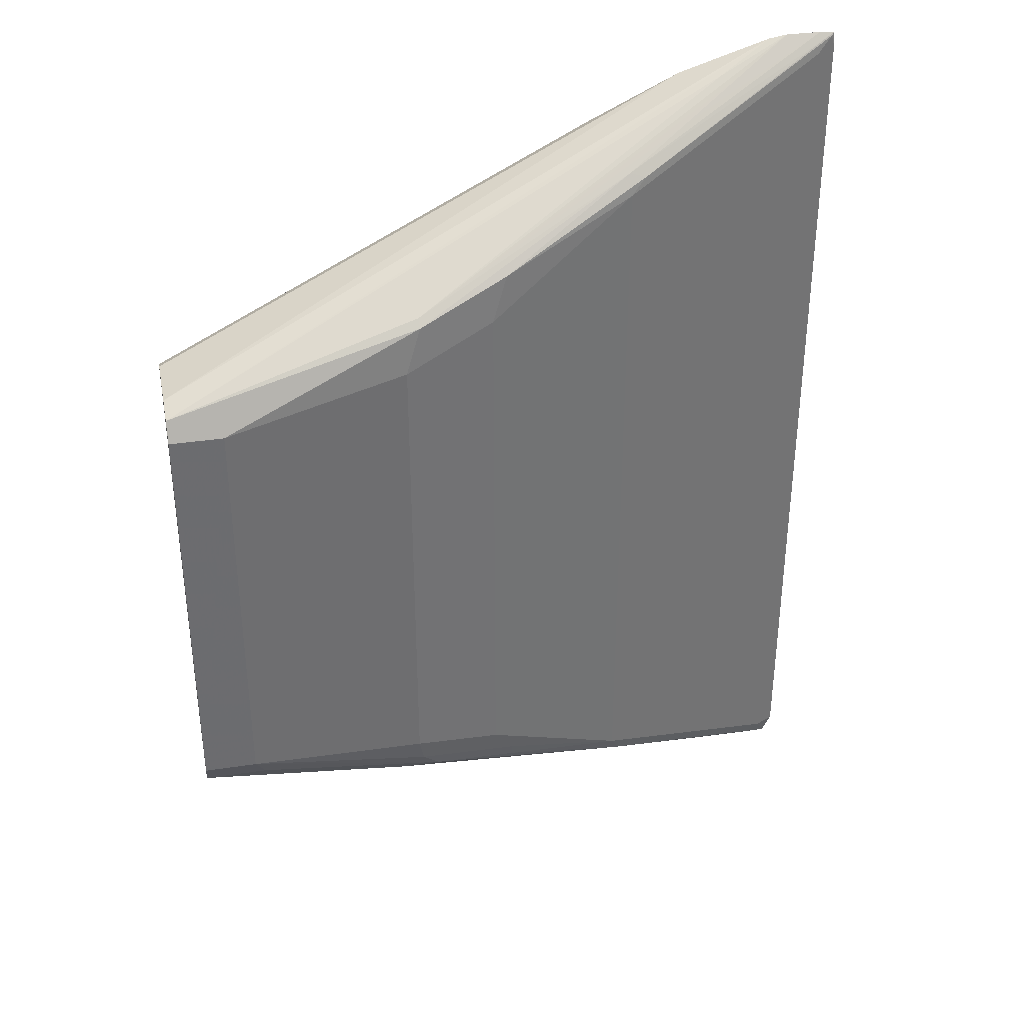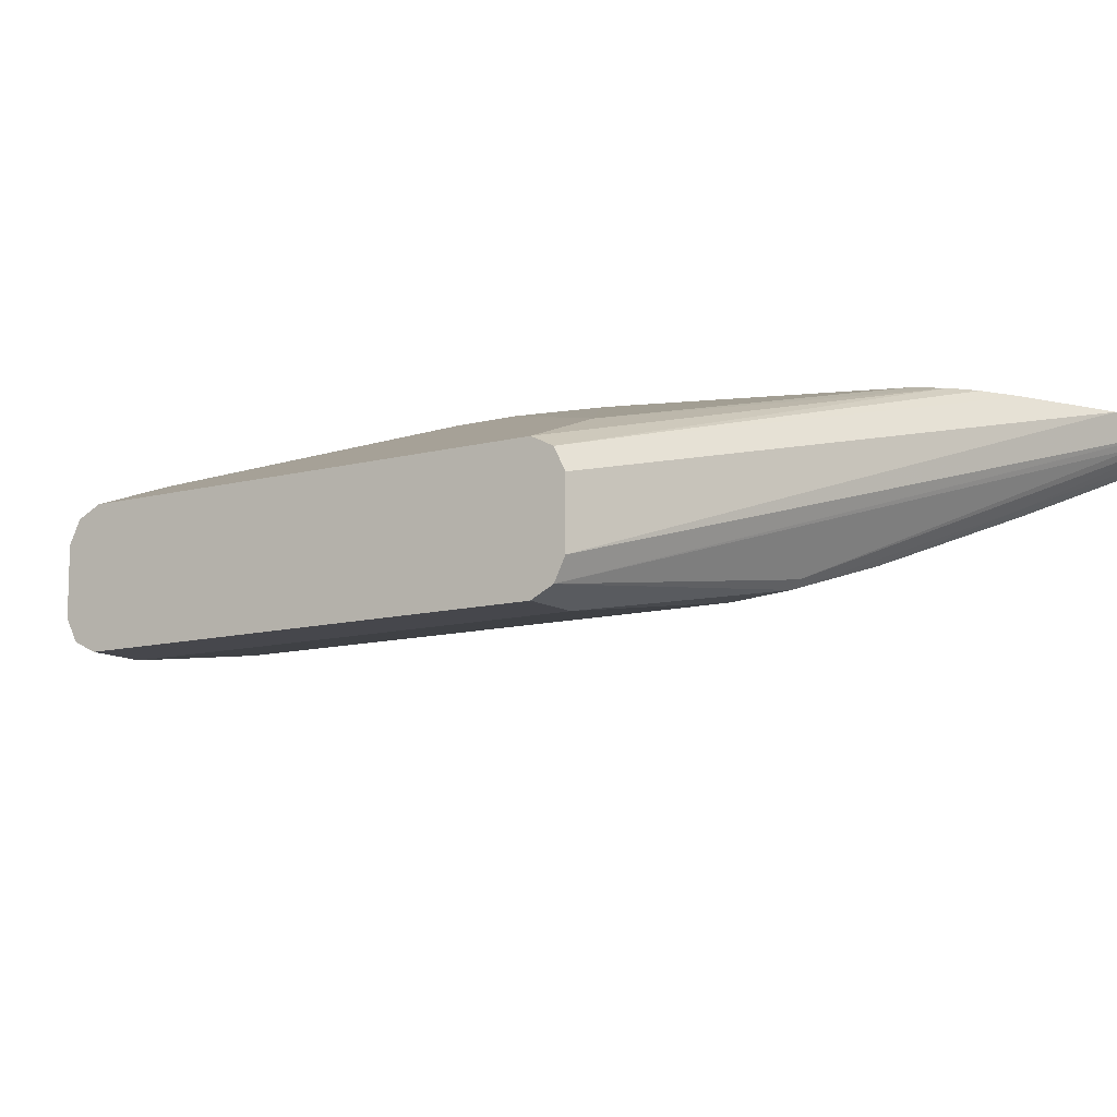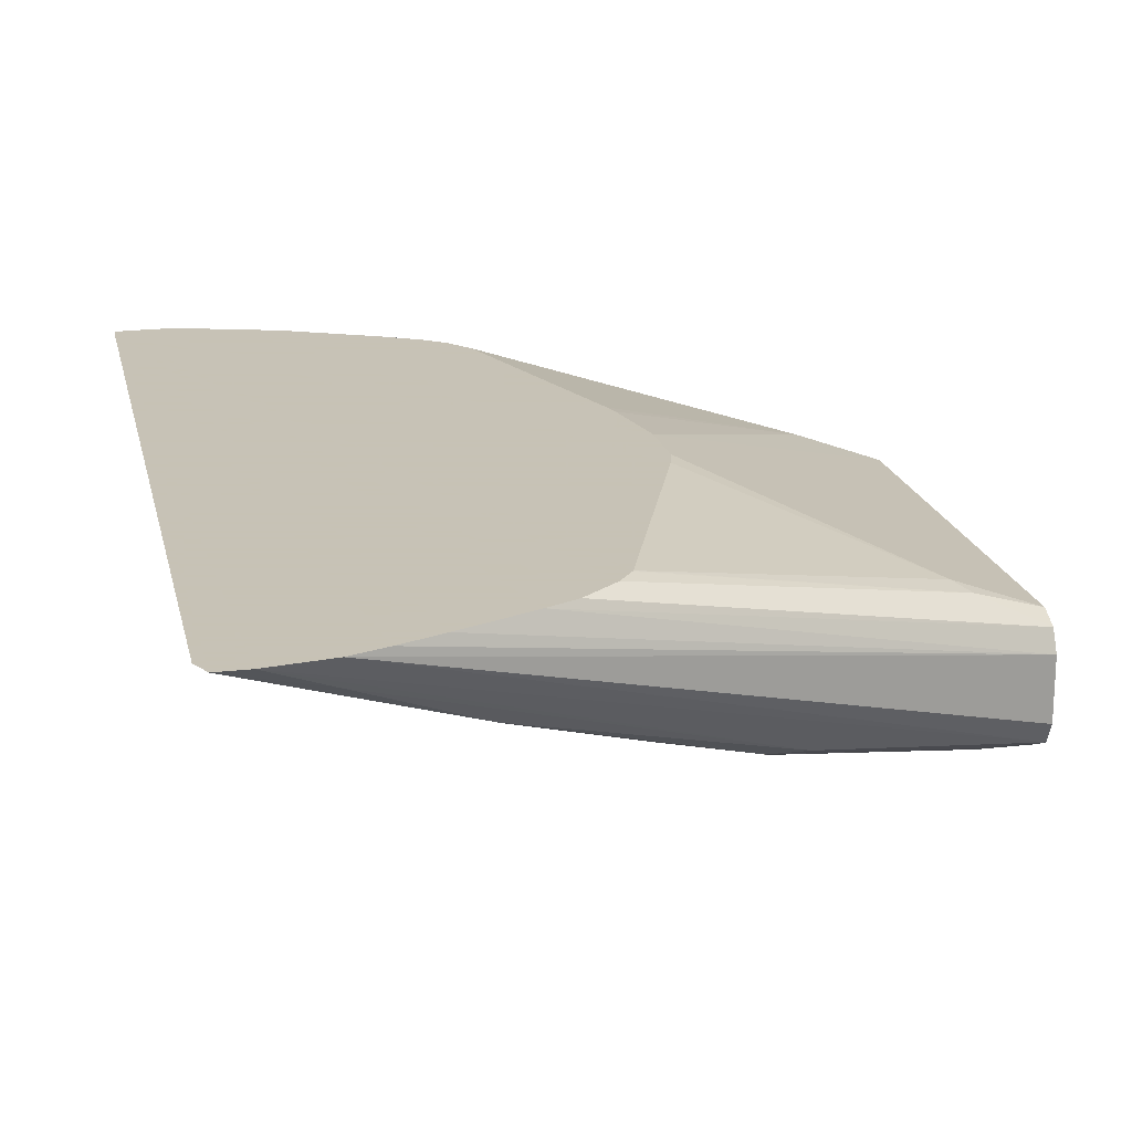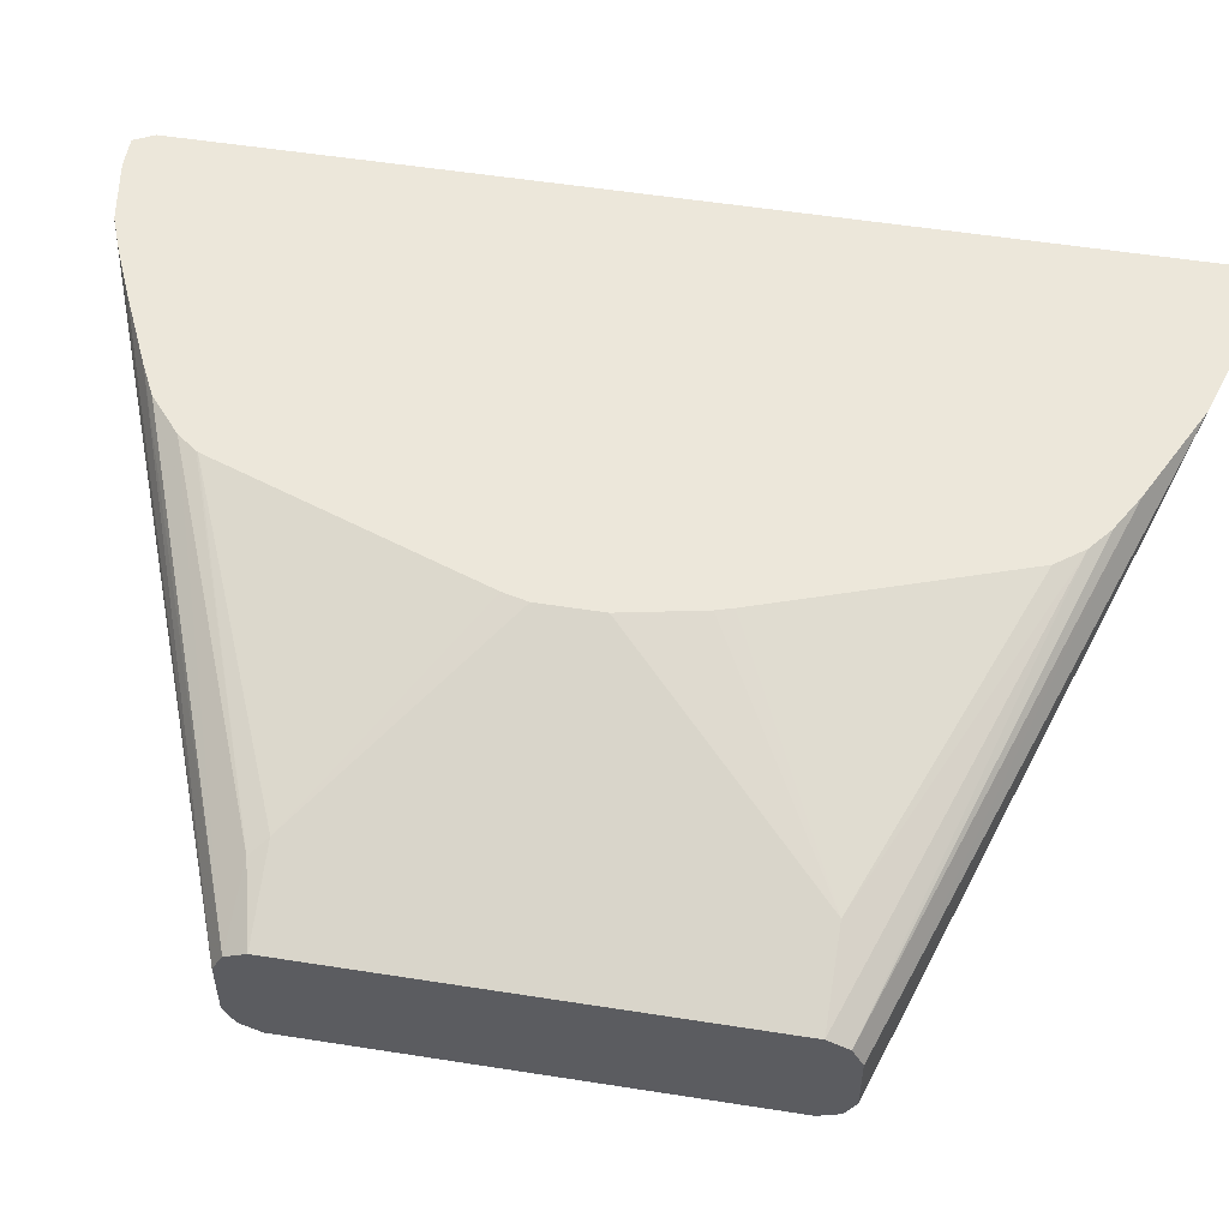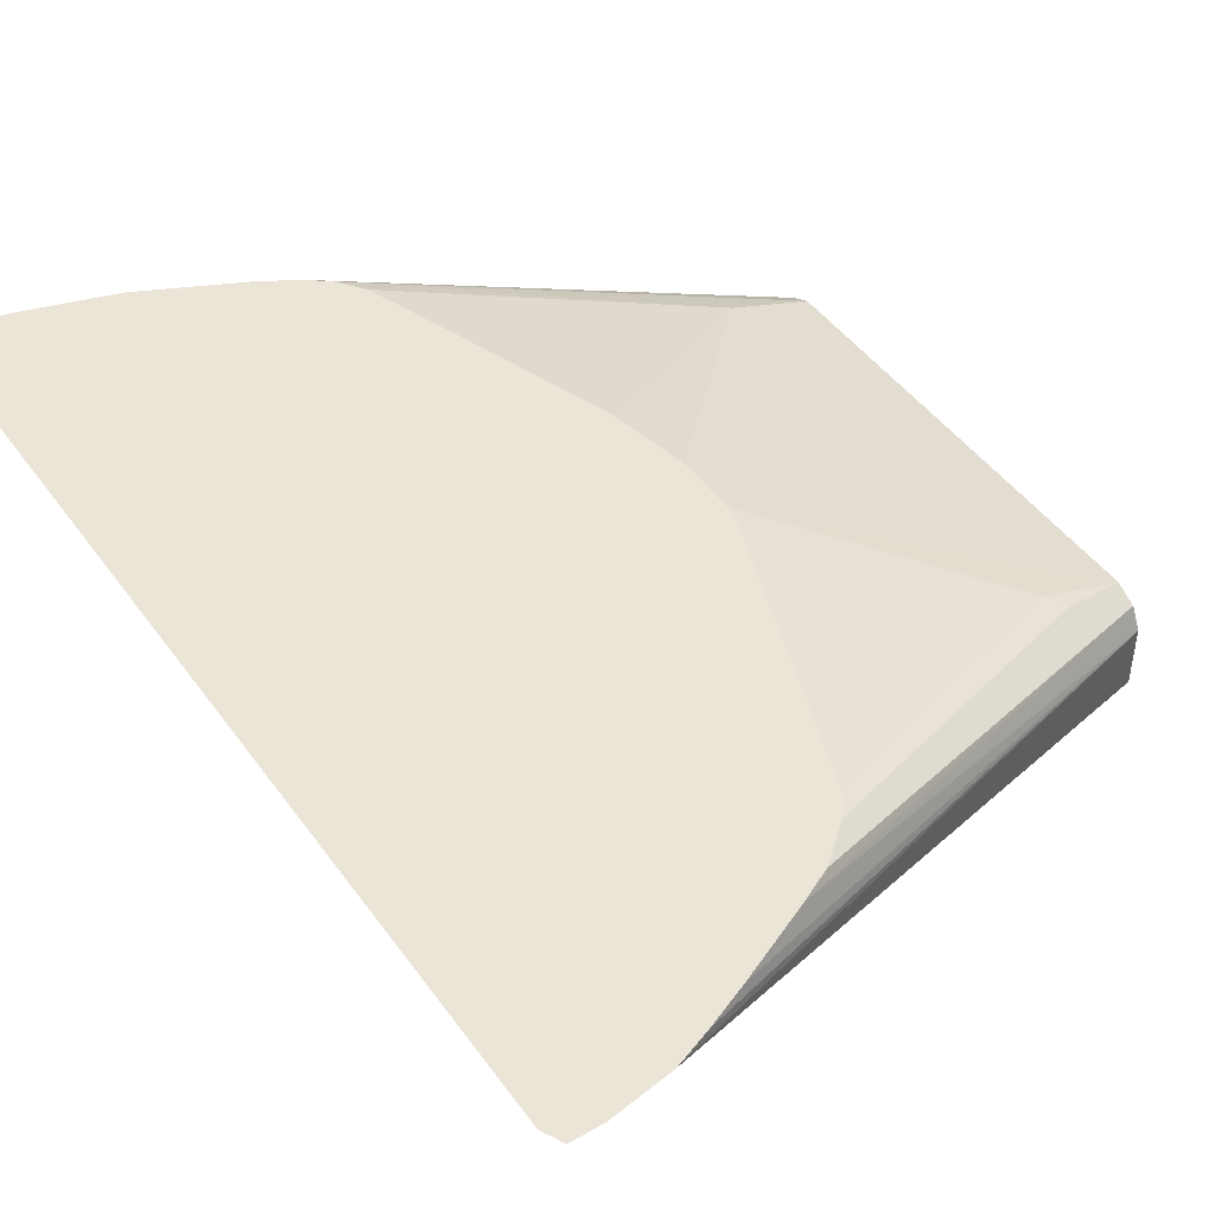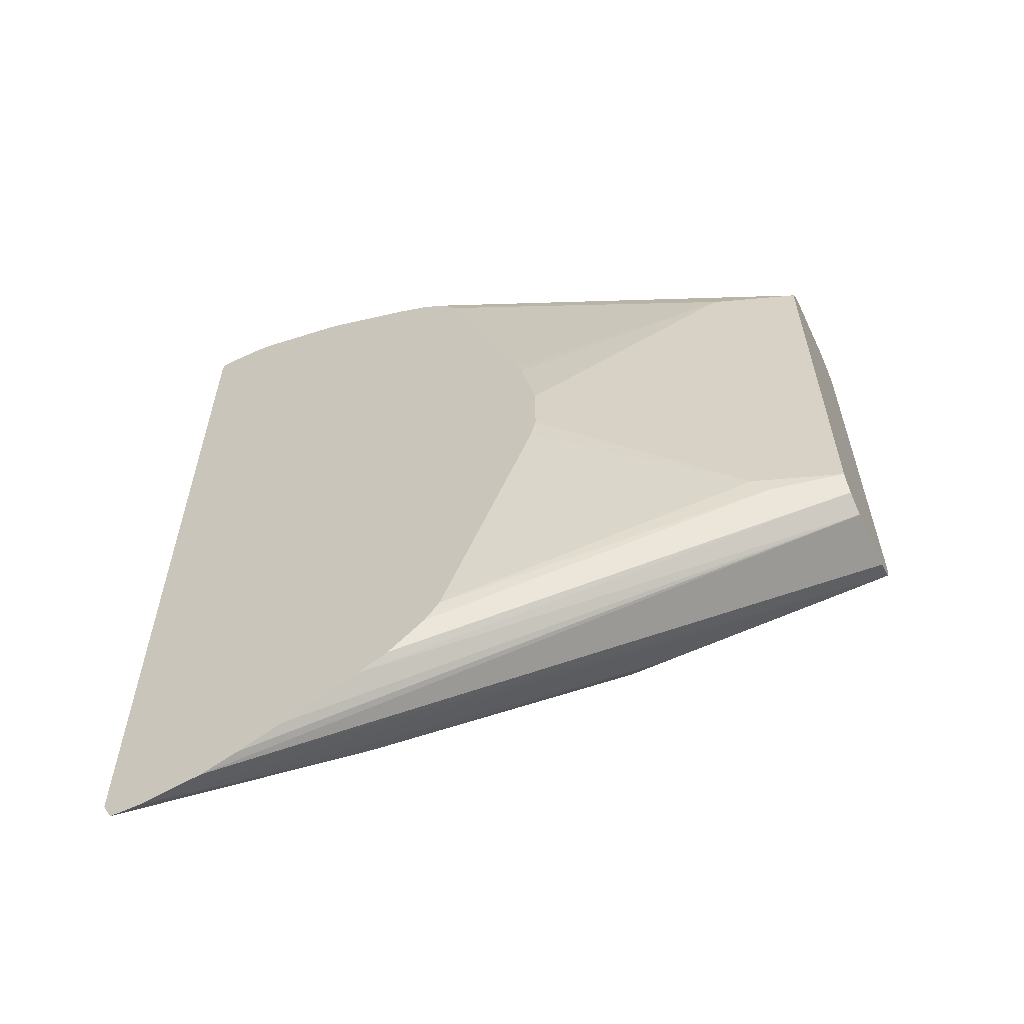
<metadata>
{"format":"obj","ext":"obj","renderer":"f3d","projection":"perspective","resolution":1024,"background":"white","views":[{"elev":36.7,"azim":168.9,"up":"+Y"},{"elev":-11.0,"azim":123.7,"up":"+Z"},{"elev":19.1,"azim":-12.2,"up":"+Z"},{"elev":53.9,"azim":99.5,"up":"+Z"},{"elev":45.7,"azim":-33.5,"up":"+Z"},{"elev":-60.8,"azim":25.2,"up":"+Y"}]}
</metadata>
<code>
v -0.462 0.2833 -0.6881
v -0.4612 0.2924 -0.6881
v -0.4596 0.2907 -0.6894
v -0.462 -0.2813 -0.6881
v -0.4521 0.2932 -0.6881
v -0.3188 0.2376 -0.7441
v -0.3282 0.2344 -0.7456
v -0.4502 0.2813 -0.694
v -0.4502 -0.2813 -0.694
v -0.4561 -0.2932 -0.6881
v -0.4307 0.2934 -0.6881
v -0.3939 0.2751 -0.7065
v -0.3564 0.2564 -0.7253
v -0.2345 0.1969 -0.7831
v -0.1782 0.1828 -0.7972
v -0.1782 0.1782 -0.8019
v -0.3188 0.2251 -0.7503
v -0.3188 -0.2251 -0.7503
v -0.3251 -0.2376 -0.7441
v -0.4001 -0.2751 -0.7065
v -0.4373 -0.2932 -0.6881
v -0.4192 0.2917 -0.6881
v -0.3845 0.2766 -0.7034
v -0.2251 0.1688 -0.7878
v -0.02354 0.1438 -0.8191
v -0.1688 0.1501 -0.8066
v -0.05629 0.1438 -0.8191
v -0.05629 0.1313 -0.8253
v -0.2251 -0.1688 -0.7878
v -0.2376 -0.1876 -0.7816
v -0.2392 -0.1969 -0.7784
v -0.1829 -0.1781 -0.7972
v -0.1594 -0.1781 -0.7972
v -0.3998 -0.2873 -0.6881
v -0.02354 -0.1438 -0.8191
v -0.3623 0.274 -0.6881
v -0.02354 0.1501 -0.8066
v -0.02354 0.1344 -0.8237
v -0.1688 -0.1501 -0.8066
v -0.02354 0.1313 -0.8253
v -0.05629 -0.1313 -0.8253
v -0.1813 -0.1688 -0.8003
v -0.172 -0.1657 -0.8034
v -0.06256 -0.1438 -0.8191
v -0.02354 -0.1501 -0.769
v -0.3777 -0.2788 -0.6881
v -0.02354 -0.1501 -0.8066
v -0.02354 -0.1313 -0.8253
v -0.3041 0.2458 -0.6881
v -0.02354 0.1501 -0.769
v -0.02354 -0.1438 -0.7566
v -0.306 -0.2468 -0.6881
v -0.3514 -0.2675 -0.6881
v -0.282 0.2333 -0.6881
v -0.02354 0.1438 -0.7566
v -0.02354 -0.1406 -0.755
v -0.06565 -0.1406 -0.7362
v -0.2654 -0.2189 -0.6881
v -0.2873 -0.2374 -0.6881
v -0.2681 0.2224 -0.6881
v -0.02354 0.136 -0.7527
v -0.02354 -0.1313 -0.7503
v -0.07505 -0.1313 -0.7316
v -0.256 -0.2063 -0.6881
v -0.2569 -0.2075 -0.6881
v -0.2559 0.2063 -0.6881
v -0.07505 0.1313 -0.7316
v -0.02354 0.1313 -0.7503
v -0.194 -0.03153 -0.6881
v -0.1977 -0.04617 -0.6881
v -0.2064 0.06317 -0.6881
v -0.2034 0.05329 -0.6881
v -0.194 0.005912 -0.6881
f 27 38 28
f 29 39 42
f 26 41 39
f 28 38 40
f 28 40 48
f 28 48 41
f 29 42 30
f 32 41 44
f 30 43 31
f 31 43 32
f 32 43 41
f 32 44 35
f 26 28 41
f 32 35 33
f 30 42 43
f 25 40 38
f 24 39 29
f 25 35 48
f 22 25 23
f 34 45 46
f 24 26 39
f 25 38 27
f 25 37 50
f 25 50 55
f 25 48 40
f 25 55 61
f 25 68 62
f 25 62 56
f 25 56 51
f 25 51 45
f 25 45 47
f 25 47 35
f 25 61 68
f 34 35 47
f 63 70 64
f 35 44 41
f 57 63 64
f 57 64 65
f 57 65 58
f 60 66 67
f 60 67 68
f 60 68 61
f 57 62 63
f 62 68 73
f 62 69 63
f 63 69 70
f 66 71 67
f 67 71 72
f 67 72 73
f 22 37 25
f 62 73 69
f 34 47 45
f 56 62 57
f 54 60 55
f 35 41 48
f 36 49 50
f 36 50 37
f 39 41 43
f 39 43 42
f 45 51 52
f 55 60 61
f 45 52 53
f 49 54 55
f 49 55 50
f 51 56 57
f 67 73 68
f 51 58 59
f 51 59 52
f 45 53 46
f 22 36 37
f 51 57 58
f 21 33 35
f 1 66 60
f 1 60 54
f 1 54 49
f 1 49 36
f 1 36 22
f 1 22 11
f 1 71 66
f 1 11 5
f 2 5 6
f 2 6 7
f 2 7 3
f 3 7 17
f 3 17 8
f 3 8 9
f 1 5 2
f 3 9 4
f 1 72 71
f 1 70 69
f 21 35 34
f 1 2 3
f 1 3 4
f 1 4 10
f 1 10 21
f 1 21 34
f 1 73 72
f 1 34 46
f 1 53 52
f 1 52 59
f 1 59 58
f 1 58 65
f 1 65 64
f 1 64 70
f 1 46 53
f 4 9 10
f 1 69 73
f 5 12 13
f 15 25 16
f 15 23 25
f 16 25 27
f 16 27 28
f 16 28 26
f 17 29 18
f 14 24 17
f 18 29 30
f 18 31 19
f 19 31 32
f 19 32 33
f 19 33 20
f 5 11 12
f 20 33 21
f 18 30 31
f 14 26 24
f 17 24 29
f 12 15 13
f 6 14 7
f 14 16 26
f 6 13 15
f 6 15 16
f 6 16 14
f 8 17 18
f 8 18 9
f 9 18 19
f 7 14 17
f 9 19 10
f 10 20 21
f 10 19 20
f 11 22 23
f 11 23 15
f 11 15 12
f 5 13 6

</code>
